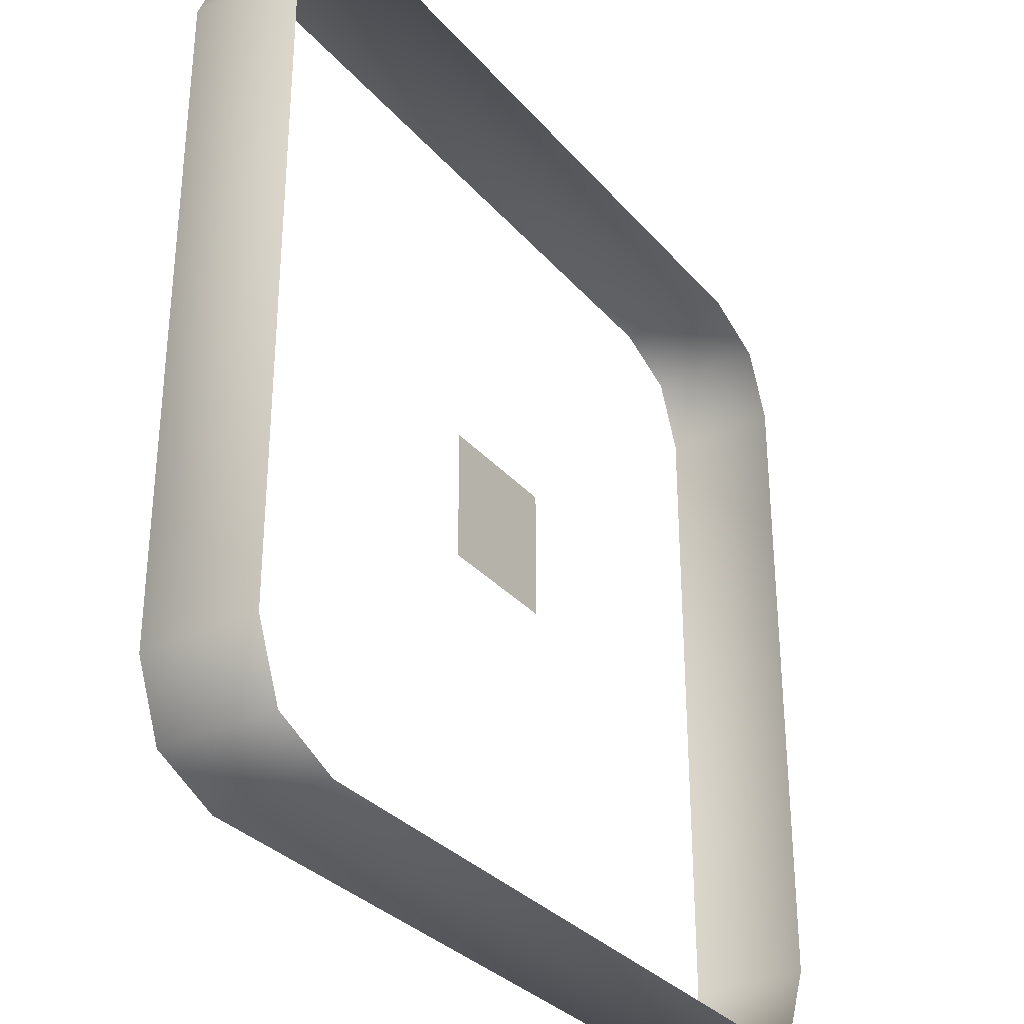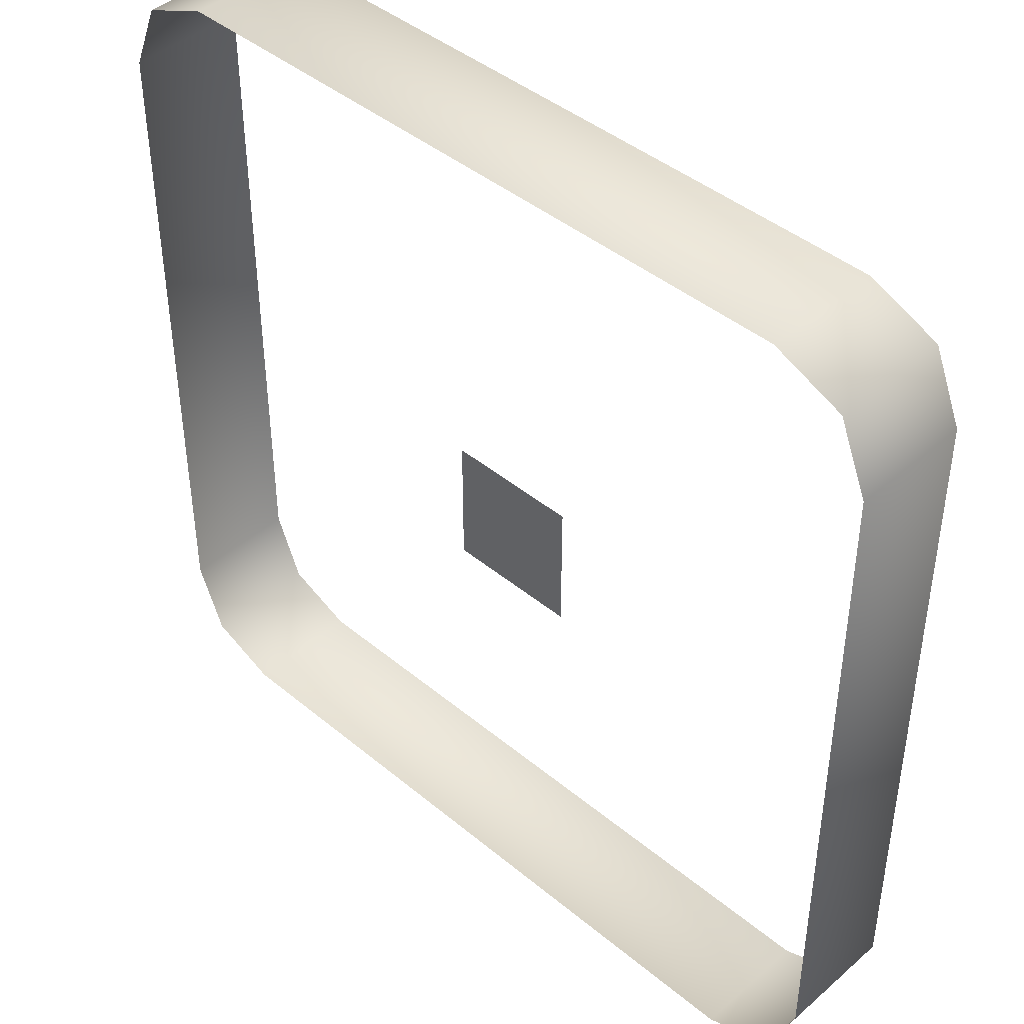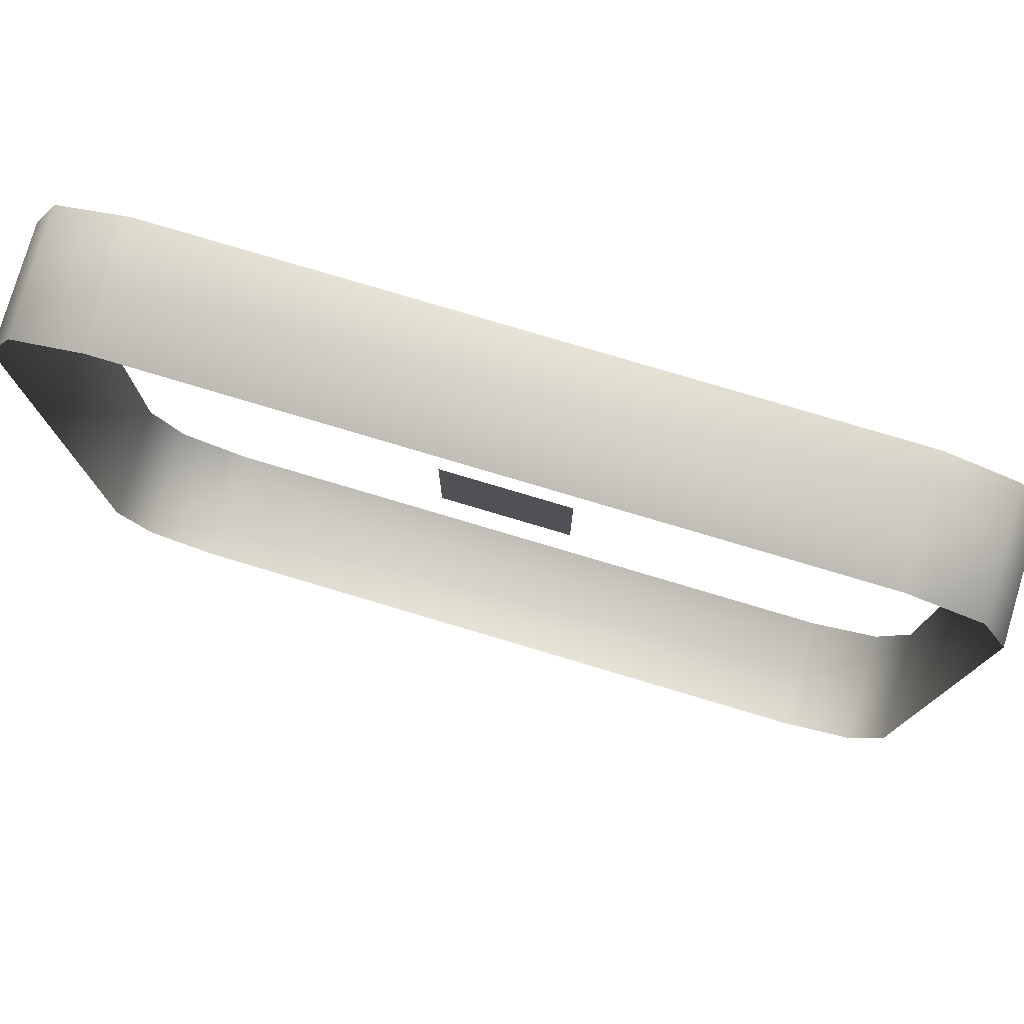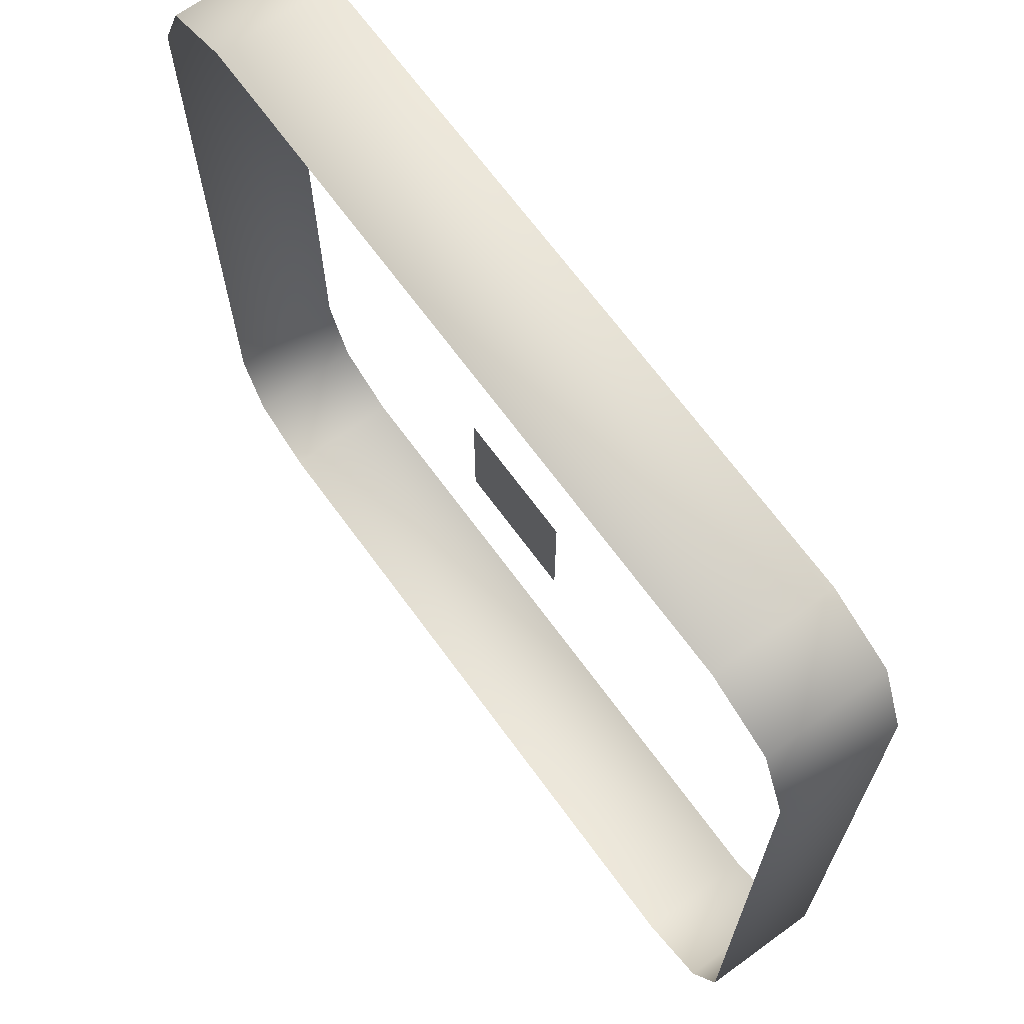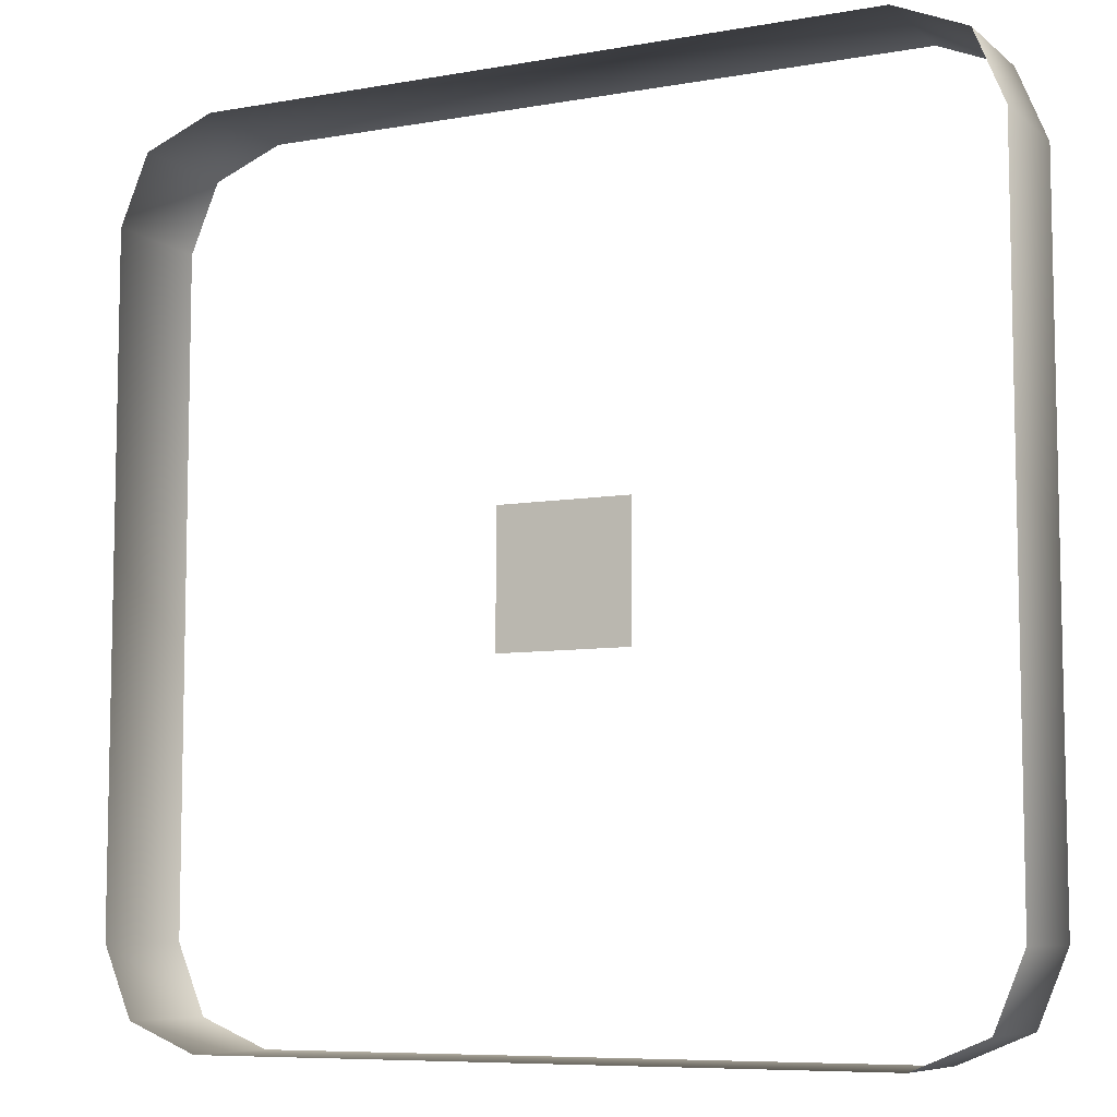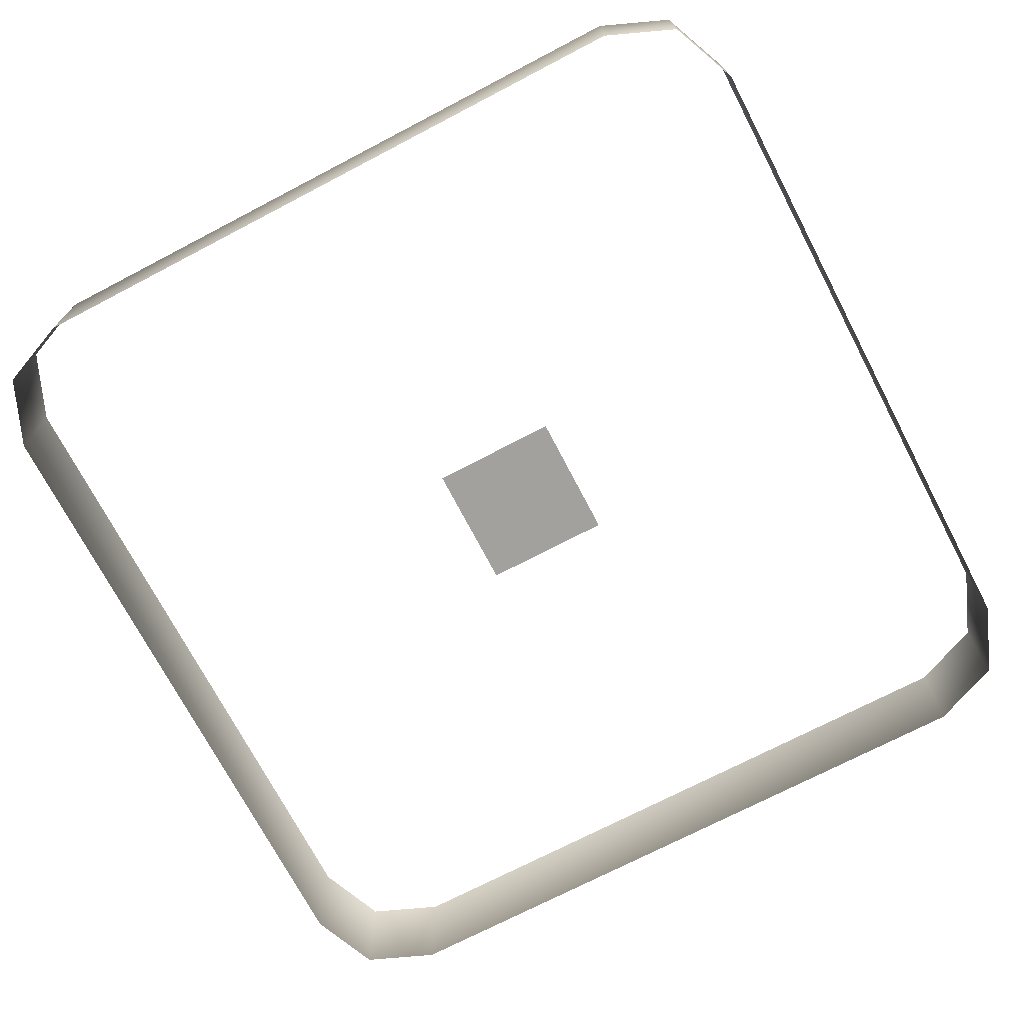
<metadata>
{"format":"obj","ext":"obj","renderer":"f3d","projection":"perspective","resolution":1024,"background":"white","views":[{"elev":-32.0,"azim":-56.5,"up":"+Y"},{"elev":43.2,"azim":-135.6,"up":"+Y"},{"elev":78.5,"azim":16.6,"up":"+Y"},{"elev":68.1,"azim":53.9,"up":"+Y"},{"elev":-7.7,"azim":-153.3,"up":"+Y"},{"elev":-72.0,"azim":-62.4,"up":"+Z"}]}
</metadata>
<code>
o ToasterLever_2_ToasterLever_2_1_GeomSubset_1
v -0.002318 -0.1632 0.06476
v -0.002318 -0.1592 0.06476
v 0.001753 -0.1632 0.06476
v 0.001753 -0.1592 0.06476
v -0.002318 -0.1632 0.06476
v -0.002318 -0.1592 0.06476
v 0.001753 -0.1632 0.06476
v 0.001753 -0.1592 0.06476
v -0.002318 -0.1632 0.06476
v -0.002318 -0.1592 0.06476
v 0.001753 -0.1632 0.06476
v 0.001753 -0.1592 0.06476
v -0.002318 -0.1632 0.06476
v -0.002318 -0.1592 0.06476
v 0.001753 -0.1632 0.06476
v 0.001753 -0.1592 0.06476
v -0.002318 -0.1632 0.06476
v -0.002318 -0.1592 0.06476
v 0.001753 -0.1632 0.06476
v 0.001753 -0.1592 0.06476
v -0.002318 -0.1632 0.06476
v -0.002318 -0.1592 0.06476
v 0.001753 -0.1632 0.06476
v 0.001753 -0.1592 0.06476
v -0.01032 -0.1732 0.06139
v -0.01032 -0.171 0.06044
v -0.01247 -0.171 0.06139
v -0.01336 -0.171 0.06325
v -0.01247 -0.1732 0.06325
v -0.01032 -0.1741 0.06325
v -0.01032 -0.1482 0.06139
v -0.01032 -0.1474 0.06325
v -0.01247 -0.1482 0.06325
v -0.01336 -0.1504 0.06325
v -0.01247 -0.1504 0.06139
v -0.01032 -0.1504 0.06044
v 0.01247 -0.1732 0.06325
v 0.01032 -0.1741 0.06325
v 0.01336 -0.171 0.06325
v 0.01247 -0.1482 0.06325
v 0.01336 -0.1504 0.06325
v 0.01032 -0.1474 0.06325
v 0.01032 -0.1732 0.06139
v 0.01247 -0.171 0.06139
v 0.01032 -0.171 0.06044
v 0.01032 -0.1482 0.06139
v 0.01032 -0.1504 0.06044
v 0.01247 -0.1504 0.06139
v -0.01207 -0.1728 0.06181
v -0.01207 -0.1486 0.06181
v 0.01207 -0.1728 0.06181
v 0.01207 -0.1486 0.06181
v -0.003163 -0.1486 0.06292
v -0.003163 -0.1329 0.06292
v -0.003163 -0.1486 0.06684
v -0.003163 -0.1329 0.06684
v 0.003163 -0.1486 0.06684
v 0.003163 -0.1329 0.06684
v 0.003163 -0.1486 0.06292
v 0.003163 -0.1329 0.06292
v -0.01032 -0.1741 0.06688
v -0.01032 -0.1732 0.06875
v 0.01032 -0.1732 0.06875
v 0.01032 -0.1741 0.06688
v -0.01032 -0.171 0.06969
v 0.01032 -0.171 0.06969
v -0.01247 -0.171 0.06875
v -0.01247 -0.1504 0.06875
v -0.01032 -0.1504 0.06969
v -0.01336 -0.171 0.06688
v -0.01336 -0.1504 0.06688
v -0.01032 -0.1482 0.06875
v 0.01032 -0.1482 0.06875
v 0.01032 -0.1504 0.06969
v -0.01032 -0.1474 0.06688
v 0.01032 -0.1474 0.06688
v 0.01336 -0.171 0.06688
v 0.01247 -0.171 0.06875
v 0.01247 -0.1504 0.06875
v 0.01336 -0.1504 0.06688
v -0.01207 -0.1728 0.06832
v -0.01247 -0.1732 0.06688
v -0.01247 -0.1482 0.06688
v -0.01207 -0.1486 0.06832
v 0.01247 -0.1732 0.06688
v 0.01207 -0.1728 0.06832
v 0.01247 -0.1482 0.06688
v 0.01207 -0.1486 0.06832
v 0 -0.1741 0.06688
v 0 -0.1732 0.06875
v 0 -0.171 0.06969
v 0 -0.1504 0.06969
v 0 -0.1482 0.06875
v 0 -0.1474 0.06688
v 0 -0.1474 0.06325
v 0 -0.1482 0.06139
v 0 -0.1504 0.06044
v 0 -0.171 0.06044
v 0 -0.1732 0.06139
v 0 -0.1741 0.06325
f 5 6 8 7
f 38 100 89 64
f 28 34 71 70
f 95 42 76 94
f 41 39 77 80
f 30 29 82 61
f 29 28 70 82
f 33 32 75 83
f 34 33 83 71
f 39 37 85 77
f 37 38 64 85
f 42 40 87 76
f 40 41 80 87
f 32 95 94 75
f 89 100 30 61

</code>
